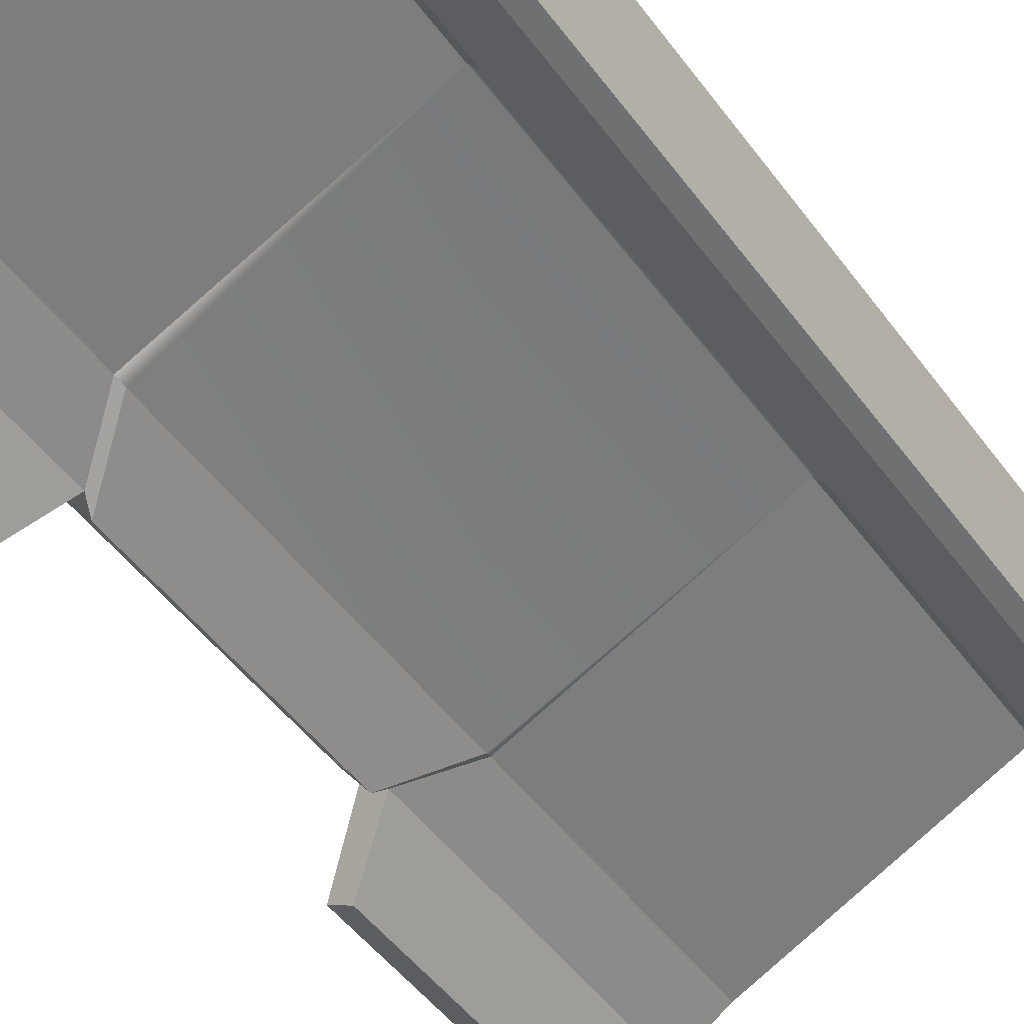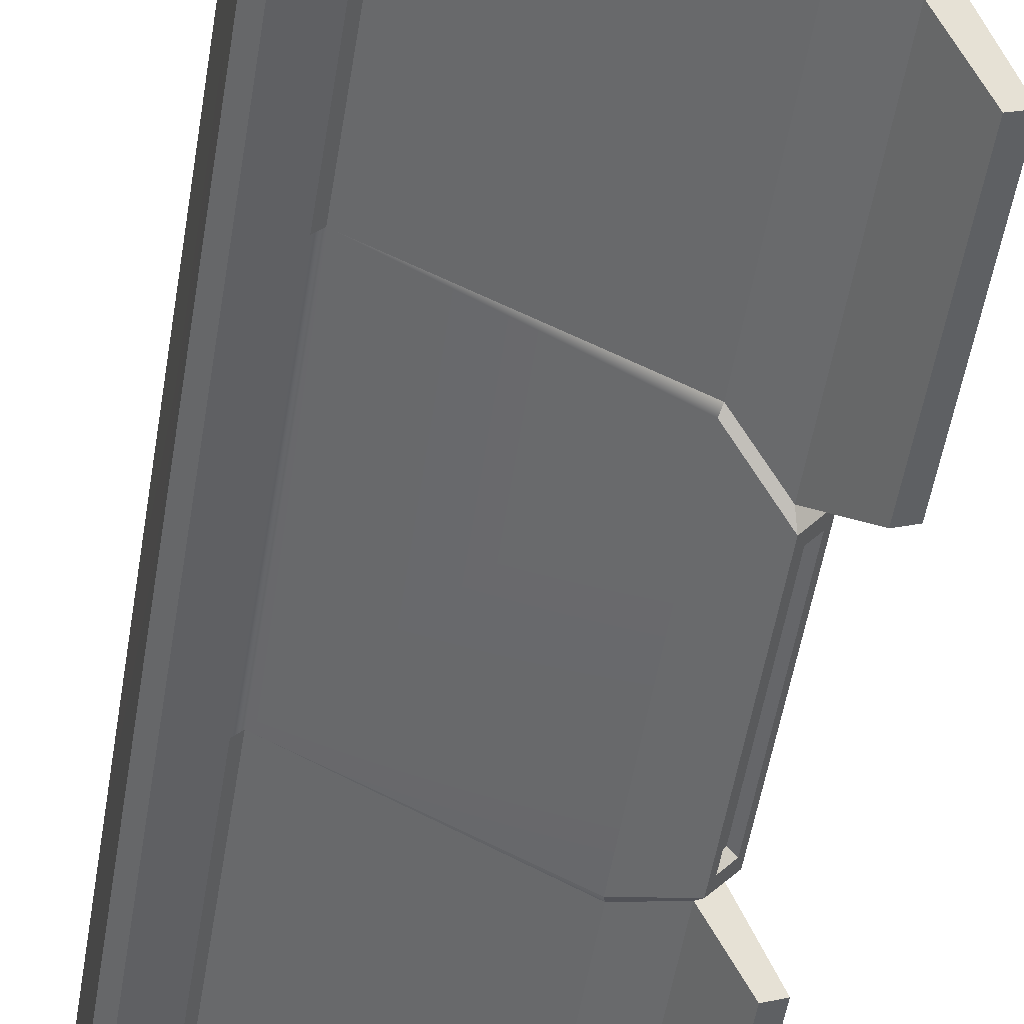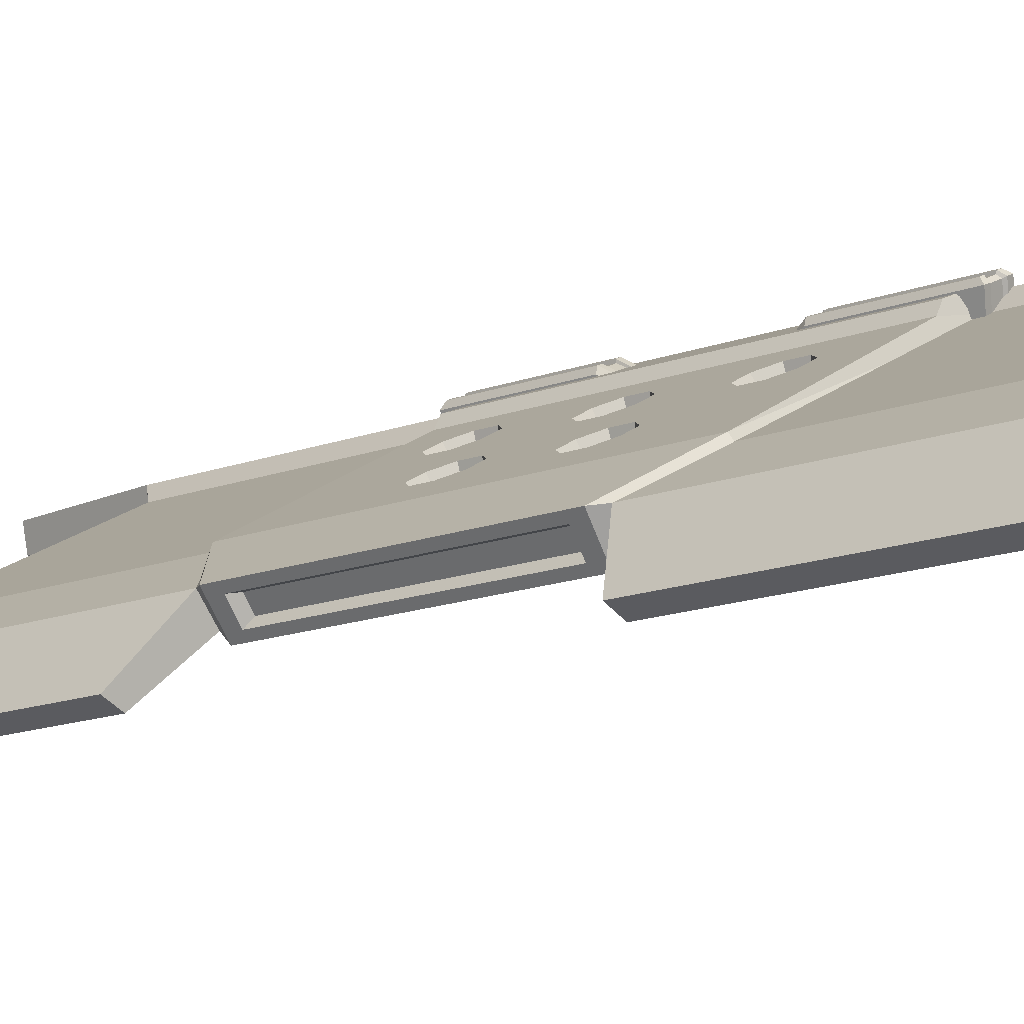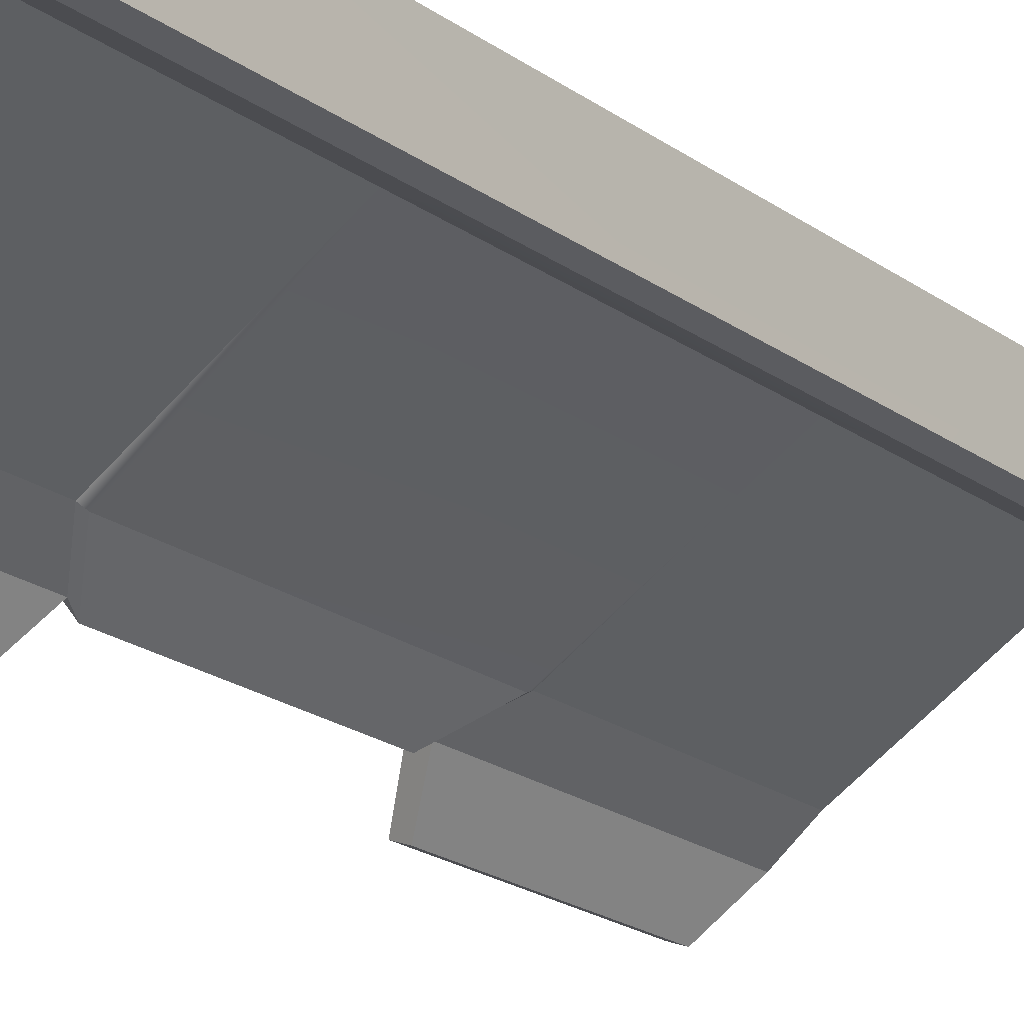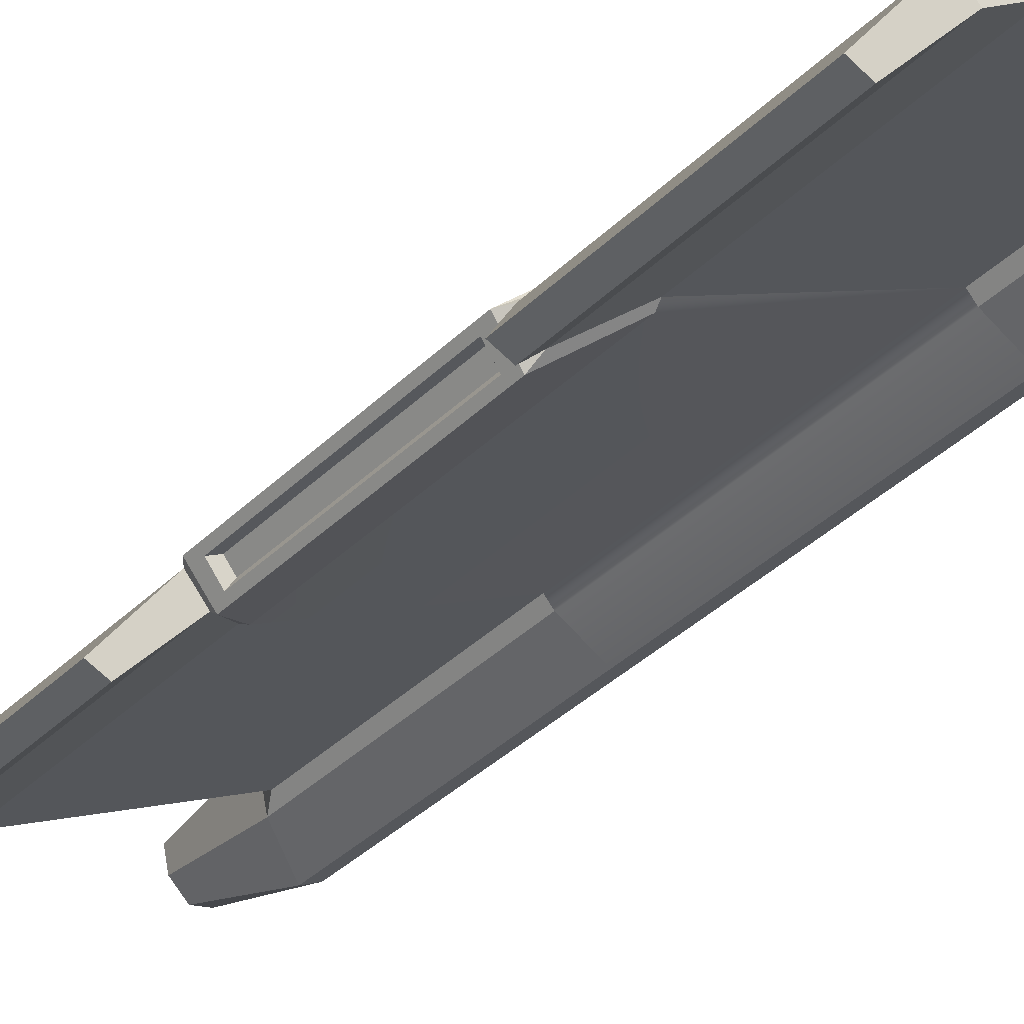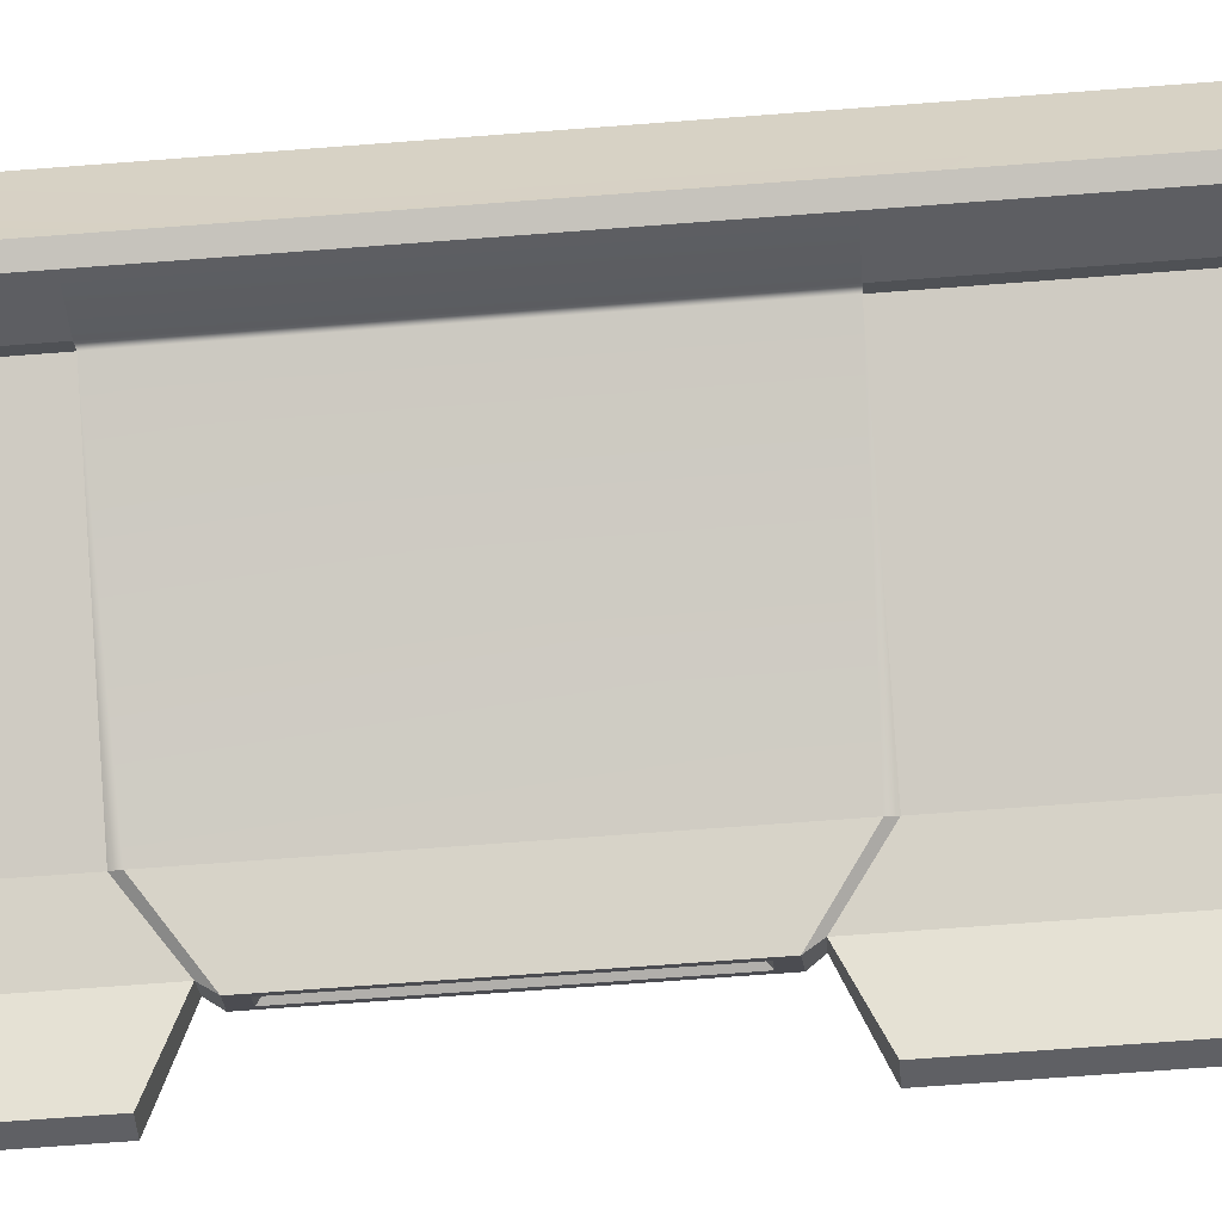
<metadata>
{"format":"obj","ext":"obj","renderer":"f3d","projection":"perspective","resolution":1024,"background":"white","views":[{"elev":-42.6,"azim":-148.1,"up":"+Y"},{"elev":-51.6,"azim":-9.1,"up":"+Y"},{"elev":-13.6,"azim":131.4,"up":"+Y"},{"elev":-23.2,"azim":-139.2,"up":"+Y"},{"elev":-35.8,"azim":142.0,"up":"+Y"},{"elev":-68.0,"azim":-85.6,"up":"+Y"}]}
</metadata>
<code>
v 183.7 -102.6 541.8
v 208.1 -74.97 541.8
v 141.6 -28.97 541.8
v 124.7 -61.14 541.8
v 124.7 -61.14 169.5
v 183.7 -102.6 118.6
v 263.6 -155.7 503.5
v 208.1 -74.97 118.6
v 141.6 -28.97 169.5
v -147.2 122 541.8
v -164 89.79 541.8
v -164 89.79 169.5
v 121.9 -66.66 158.8
v 239.1 -166 156.9
v 239.1 -166 503.5
v 263.6 -155.7 156.9
v 145 -22.39 166.5
v -147.2 122 169.5
v -175.3 77.22 563.3
v -175.3 77.22 169.5
v 188.4 -116.4 102
v -96.02 110.3 166.5
v 219.1 -76.64 104.1
v -165 143.9 161
v -165 143.9 563.3
v -232.5 45.83 595
v -232.5 45.83 169.5
v 121.9 -66.66 -311.5
v 188.4 -116.4 -254.7
v -2.979 59.06 89.19
v -18.66 67.69 107.1
v -40.85 79.91 107.1
v -56.55 88.55 89.2
v -56.55 88.55 63.86
v -40.85 79.91 45.95
v -40.85 79.91 -42.89
v -56.55 88.55 -60.8
v -56.55 88.55 -86.14
v -40.85 79.91 -104
v -40.85 79.91 -192.9
v -56.55 88.55 -210.8
v -56.55 88.55 -236.1
v -40.85 79.91 -254
v -96.02 110.3 -319.2
v 97.43 3.799 -10.84
v 97.43 3.799 13.91
v 82.1 12.24 31.42
v 60.4 24.18 31.43
v 45.05 32.63 13.92
v 45.05 32.63 -10.85
v 60.4 24.18 -28.36
v -2.979 59.06 -60.81
v -18.66 67.69 -42.9
v -18.66 67.69 45.96
v -2.979 59.06 63.87
v 82.1 12.24 -113.6
v 60.4 24.18 -113.6
v 45.05 32.63 -131.1
v 45.05 32.63 -155.9
v 60.4 24.18 -173.4
v -2.979 59.06 -210.8
v -18.66 67.69 -192.9
v -18.66 67.69 -104
v -2.979 59.06 -86.13
v 82.1 12.24 -28.35
v 145 -22.39 -319.2
v -18.66 67.69 -254
v -2.979 59.06 -236.1
v 82.1 12.24 -173.4
v 97.43 3.799 -155.8
v 97.43 3.799 -131.1
v 219.1 -76.64 -256.8
v -104.1 125.2 166.5
v -204.8 154.9 149.8
v -244.5 166 595
v 124.7 -61.14 -322.3
v 183.7 -102.6 -271.4
v 141.6 -28.97 -322.3
v -104.1 125.2 -319.3
v 208.1 -74.97 -271.4
v -190.4 160.9 148
v -175.3 77.22 -322.3
v -164 89.79 -322.3
v -147.2 122 -322.3
v -190.4 160.9 -300.7
v -204.8 154.9 -302.5
v -244.5 166 -770
v -232.5 45.83 -322.3
v 124.7 -61.14 -694.5
v -164 89.79 -694.5
v 183.7 -102.6 -694.5
v 141.6 -28.97 -694.5
v 208.1 -74.97 -694.5
v -147.2 122 -694.5
v -165 143.9 -313.7
v 263.6 -155.7 -309.7
v -165 143.9 -722.6
v -175.3 77.22 -722.6
v -232.5 45.83 -770
v 239.1 -166 -656.2
v 239.1 -166 -309.7
v 263.6 -155.7 -656.2
v -16.14 46.69 86.89
v -28.97 53.75 101.5
v -47.12 63.74 101.5
v -59.96 70.81 86.89
v -59.96 70.81 66.17
v -47.12 63.74 51.52
v -47.12 63.74 -48.46
v -59.96 70.81 -63.11
v -59.96 70.81 -83.83
v -47.12 63.74 -98.48
v -47.12 63.74 -198.5
v -59.96 70.81 -213.1
v -59.96 70.81 -233.8
v -47.12 63.74 -248.5
v 84.38 -8.635 -8.594
v 84.38 -8.635 11.66
v 71.83 -1.732 25.98
v 54.09 8.036 25.98
v 41.54 14.94 11.66
v 41.54 14.94 -8.599
v 54.09 8.036 -22.92
v -16.14 46.69 -63.11
v -28.97 53.75 -48.46
v -28.97 53.75 51.53
v -16.14 46.69 66.18
v 71.83 -1.732 -119
v 54.09 8.036 -119
v 41.54 14.94 -133.3
v 41.54 14.94 -153.6
v 54.09 8.036 -167.9
v -16.14 46.69 -213.1
v -28.97 53.75 -198.5
v -28.97 53.75 -98.47
v -16.14 46.69 -83.82
v 71.83 -1.732 -22.92
v -28.97 53.75 -248.5
v -16.14 46.69 -233.8
v 71.83 -1.732 -167.9
v 84.38 -8.635 -153.6
v 84.38 -8.635 -133.3
v -192 146.7 749.7
v -198.6 116.6 749.7
v -242.9 163.5 770
v -235.2 109.1 770
v -147.2 122 523
v 141.6 -28.97 523
v 208.1 -74.97 523
v 208.1 -74.97 139.3
v 188.1 -61.17 133.9
v -147.2 122 -675.7
v 141.6 -28.97 -675.7
v 208.1 -74.97 -292
v 208.1 -74.97 -675.7
v 188.1 -61.17 -286.6
v 255.3 -143.6 490.8
v 255.3 -143.6 169.7
v 255.3 -143.6 -322.4
v 255.3 -143.6 -643.5
v -89.46 91.78 523
v 83.81 1.22 169.5
v -25.44 58.32 523
v -89.46 91.78 -322.3
v 83.81 1.22 -675.7
v -35.55 63.6 -322.3
v 194.6 -108.3 -237.3
v 194.6 -108.3 84.52
v 212.7 -84.86 -237.9
v 212.7 -84.86 85.13
v 190 -98.49 -229.3
v 190 -98.49 76.53
v 202 -82.92 -229.8
v 202 -82.92 77.11
v -173.4 129.4 180.9
v -136.6 112.6 180.9
v -162.8 152.7 187.6
v -126 136 187.6
v -167.4 142.7 6.309
v -130.5 125.9 6.309
v -172.2 132.2 6.309
v -135.3 115.4 6.309
v -162.8 152.7 24.9
v -126 136 24.9
v -139.1 107.2 24.9
v -175.9 124 24.9
v -155.7 156.2 24.9
v -128 143.6 24.9
v -133.3 132 6.309
v -160.9 144.7 6.309
v -155.7 156.2 182.2
v -128 143.6 182.2
v -165.7 125.9 180.9
v -144.3 116.1 180.9
v -133.6 139.5 187.6
v -155.1 149.2 187.6
v -149.9 153.6 24.9
v -133.8 146.2 24.9
v -139 134.7 6.309
v -155.2 142 6.309
v -149.9 153.6 182.2
v -133.8 146.2 182.2
v -162.1 126.6 179.2
v -146.1 119.3 179.2
v -136.7 140.1 184.6
v -152.7 147.3 184.6
v -150.6 150.1 24.96
v -136 143.4 24.96
v -140.3 133.9 7.368
v -154.9 140.5 7.368
v -150.3 150.6 180.9
v -135.7 144 180.9
v -173.4 129.4 -333.6
v -136.6 112.6 -333.6
v -162.8 152.7 -340.4
v -126 136 -340.4
v -167.4 142.7 -159
v -130.5 125.9 -159
v -172.2 132.2 -159
v -135.3 115.4 -159
v -162.8 152.7 -177.6
v -126 136 -177.6
v -139.1 107.2 -177.6
v -175.9 124 -177.6
v -155.7 156.2 -177.6
v -128 143.6 -177.6
v -133.3 132 -159
v -160.9 144.7 -159
v -155.7 156.2 -335
v -128 143.6 -335
v -165.7 125.9 -333.6
v -144.3 116.1 -333.6
v -133.6 139.5 -340.4
v -155.1 149.2 -340.4
v -149.9 153.6 -177.6
v -133.8 146.2 -177.6
v -139 134.7 -159
v -155.2 142 -159
v -149.9 153.6 -335
v -133.8 146.2 -335
v -162.1 126.6 -331.9
v -146.1 119.3 -331.9
v -136.7 140.1 -337.4
v -152.7 147.3 -337.4
v -150.6 150.1 -177.7
v -136 143.4 -177.7
v -140.3 133.9 -160.1
v -154.9 140.5 -160.1
v -150.3 150.6 -333.6
v -135.7 144 -333.6
v -251.9 53.38 -318.3
v -251.9 53.38 167.5
v -263.6 158.5 587.7
v -263.6 158.5 -760.6
v -251.9 53.38 -760.6
v -251.9 53.38 587.7
v -254.6 108.7 760.6
v -262.1 156.2 760.6
f 1 2 3 4
f 4 5 6 1
f 7 2 1 15
f 148 149 150 9
f 4 3 10 11
f 12 5 4 11
f 6 5 13 21
f 1 6 14 15
f 157 158 150 149
f 17 9 151 23
f 147 161 162 18
f 19 11 10 25
f 12 11 19 20
f 16 14 6 8
f 14 16 7 15
f 9 17 22 162
f 25 147 18 24
f 20 19 26 27
f 6 21 23 8
f 13 28 29 21
f 17 30 31
f 63 62 40 39
f 70 66 69
f 23 72 66 17
f 18 22 73 24
f 25 24 74 75
f 144 143 145 146
f 172 171 173 174
f 77 29 28 76
f 166 66 78
f 22 44 79 73
f 156 72 80
f 24 81 74
f 72 29 77 80
f 79 44 84 95
f 73 79 85 81
f 81 85 86 74
f 74 86 87 75
f 89 76 83 90
f 91 77 76 89
f 92 153 155 93
f 152 165 94
f 85 95 86
f 96 80 77 101
f 97 87 86 95
f 98 82 88 99
f 90 83 82 98
f 90 94 92 89
f 89 92 93 91
f 77 91 100 101
f 97 152 94
f 87 97 98 99
f 94 90 98 97
f 91 93 102 100
f 100 102 96 101
f 67 66 44 43
f 54 53 36 35
f 22 33 34 37
f 22 32 33
f 37 34 35 36
f 41 38 39 40
f 44 42 43
f 17 46 47
f 71 45 46 17 66 70
f 17 47 48 55 30
f 54 49 50 53
f 59 62 63 58
f 56 57 64 52 51 65
f 55 48 49 54
f 53 50 51 52
f 58 63 64 57
f 61 62 59 60
f 56 65 45 71
f 17 31 32 22
f 69 66 68 61 60
f 68 66 67
f 22 37 38 44
f 44 38 41 42
f 31 30 103 104
f 32 31 104 105
f 33 32 105 106
f 34 33 106 107
f 35 34 107 108
f 37 36 109 110
f 38 37 110 111
f 39 38 111 112
f 41 40 113 114
f 42 41 114 115
f 43 42 115 116
f 46 45 117 118
f 47 46 118 119
f 48 47 119 120
f 49 48 120 121
f 50 49 121 122
f 51 50 122 123
f 53 52 124 125
f 36 53 125 109
f 54 35 108 126
f 55 54 126 127
f 30 55 127 103
f 57 56 128 129
f 58 57 129 130
f 59 58 130 131
f 60 59 131 132
f 62 61 133 134
f 40 62 134 113
f 63 39 112 135
f 64 63 135 136
f 52 64 136 124
f 65 51 123 137
f 45 65 137 117
f 67 43 116 138
f 68 67 138 139
f 61 68 139 133
f 69 60 132 140
f 70 69 140 141
f 71 70 141 142
f 56 71 142 128
f 104 126 108 105
f 109 112 111 110
f 120 123 122 121
f 134 138 116 113
f 129 132 131 130
f 127 126 104 103
f 105 108 107 106
f 136 135 125 124
f 125 135 112 109
f 113 116 115 114
f 139 138 134 133
f 142 141 140 128
f 128 140 132 129
f 137 119 118 117
f 137 123 120 119
f 19 25 143 144
f 25 75 145 143
f 26 19 144 146
f 10 147 25
f 10 161 147
f 2 149 148 3
f 9 150 151
f 151 150 8
f 23 151 8
f 84 152 97 95
f 84 164 165 152
f 154 156 80
f 159 160 155 154
f 154 78 156
f 66 72 156 78
f 155 153 78 154
f 7 157 149 2
f 16 158 157 7
f 8 150 158 16
f 96 159 154 80
f 102 160 159 96
f 93 155 160 102
f 3 148 163
f 9 163 148
f 162 161 163 9
f 3 163 161 10
f 153 166 78
f 94 165 153 92
f 165 164 166 153
f 44 66 166 164 84
f 162 22 18
f 24 73 81
f 85 79 95
f 21 29 167 168
f 29 72 169 167
f 72 23 170 169
f 23 21 168 170
f 168 167 171 172
f 167 169 173 171
f 169 170 174 173
f 170 168 172 174
f 203 204 205 206
f 207 208 209 210
f 184 185 182 180
f 181 186 183 179
f 211 212 208 207
f 176 185 184 178
f 183 186 175 177
f 184 180 189 188
f 179 183 187 190
f 206 205 212 211
f 178 184 188 192
f 183 177 191 187
f 176 178 195 194
f 177 175 193 196
f 188 189 199 198
f 190 187 197 200
f 192 188 198 202
f 187 191 201 197
f 178 192 202 195
f 191 177 196 201
f 194 195 205 204
f 196 193 203 206
f 198 199 209 208
f 200 197 207 210
f 202 198 208 212
f 197 201 211 207
f 195 202 212 205
f 201 196 206 211
f 241 244 243 242
f 245 248 247 246
f 222 218 220 223
f 219 217 221 224
f 249 245 246 250
f 214 216 222 223
f 221 215 213 224
f 222 226 227 218
f 217 228 225 221
f 244 249 250 243
f 216 230 226 222
f 221 225 229 215
f 214 232 233 216
f 215 234 231 213
f 226 236 237 227
f 228 238 235 225
f 230 240 236 226
f 225 235 239 229
f 216 233 240 230
f 229 239 234 215
f 232 242 243 233
f 234 244 241 231
f 236 246 247 237
f 238 248 245 235
f 240 250 246 236
f 235 245 249 239
f 233 243 250 240
f 239 249 244 234
f 251 252 253 254
f 82 20 27 88
f 28 83 76
f 83 12 20 82
f 13 12 83 28
f 5 12 13
f 251 254 255
f 253 252 256 257 258
f 88 27 252 251
f 75 87 254 253
f 87 99 255 254
f 99 88 251 255
f 27 26 256 252
f 26 146 257 256
f 146 145 258 257
f 145 75 253 258

</code>
